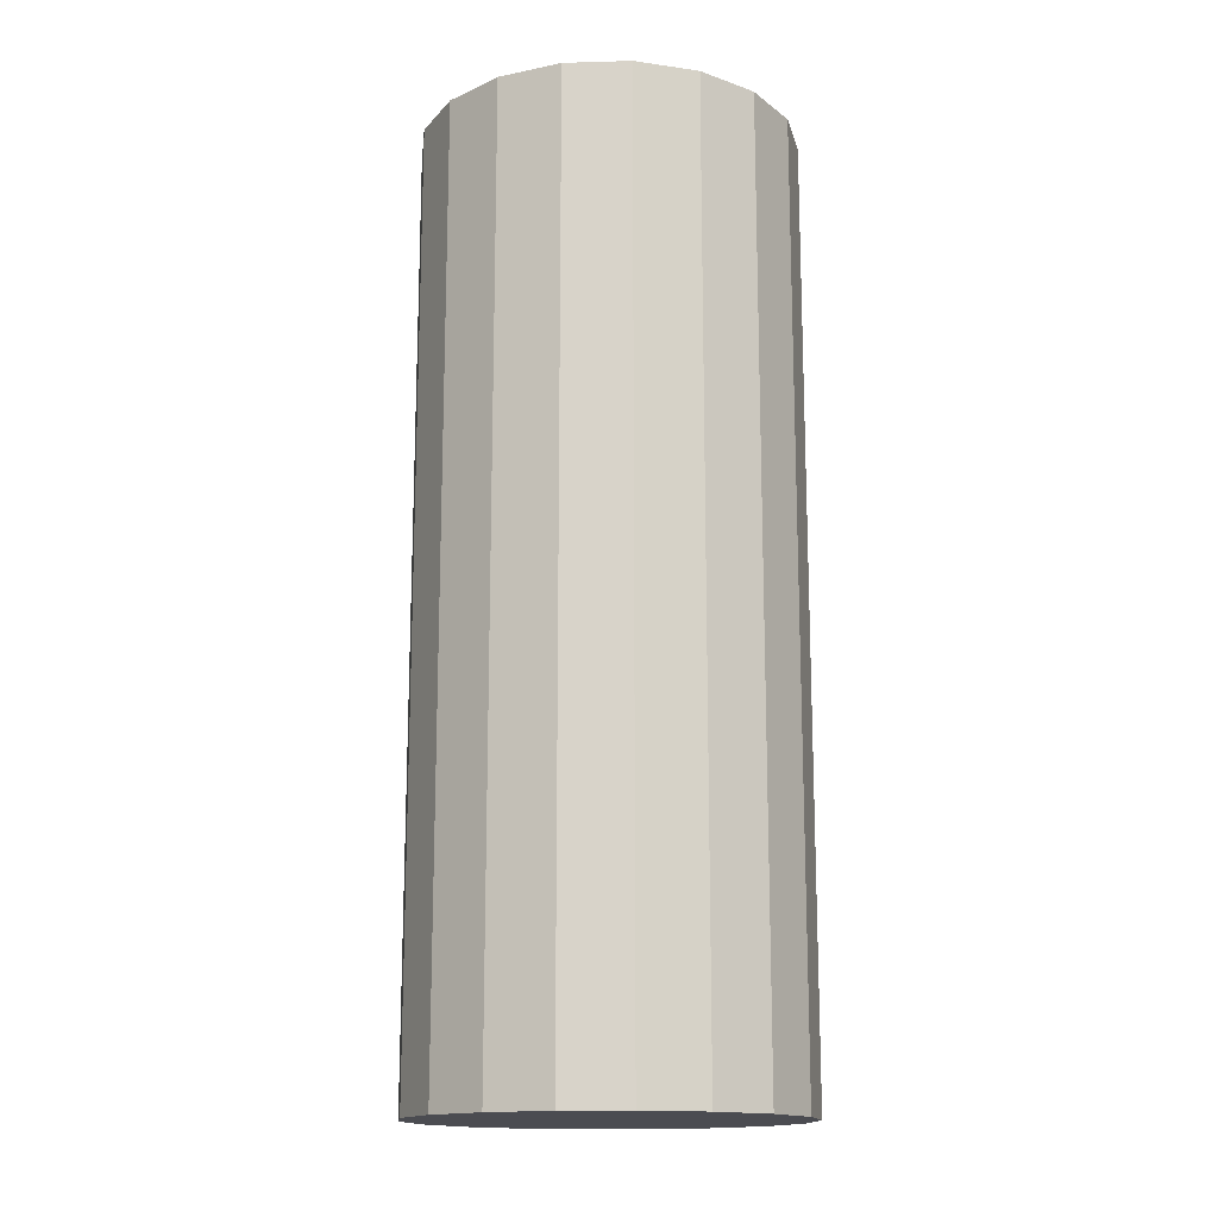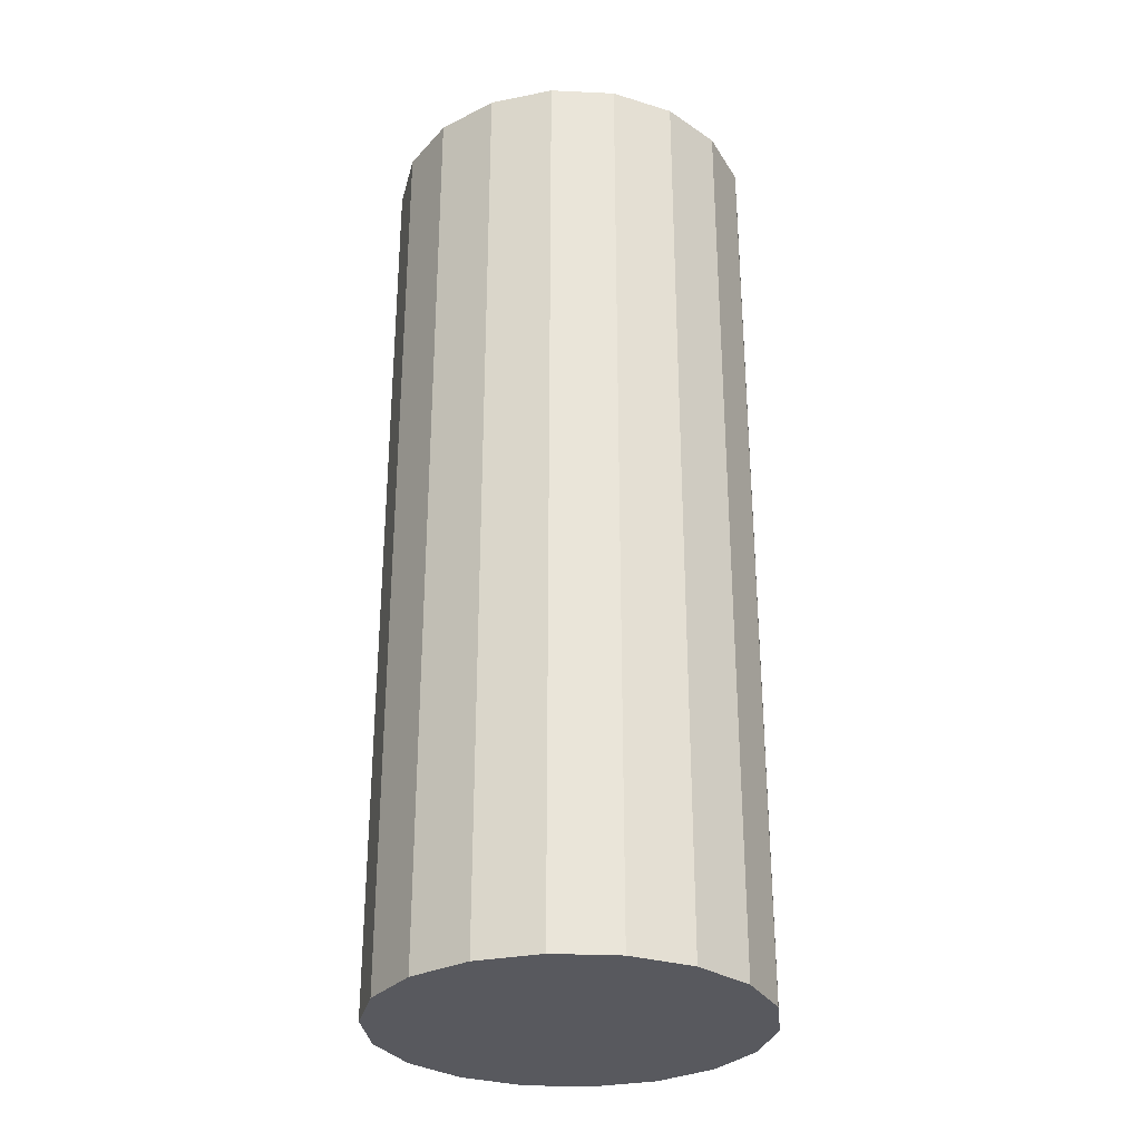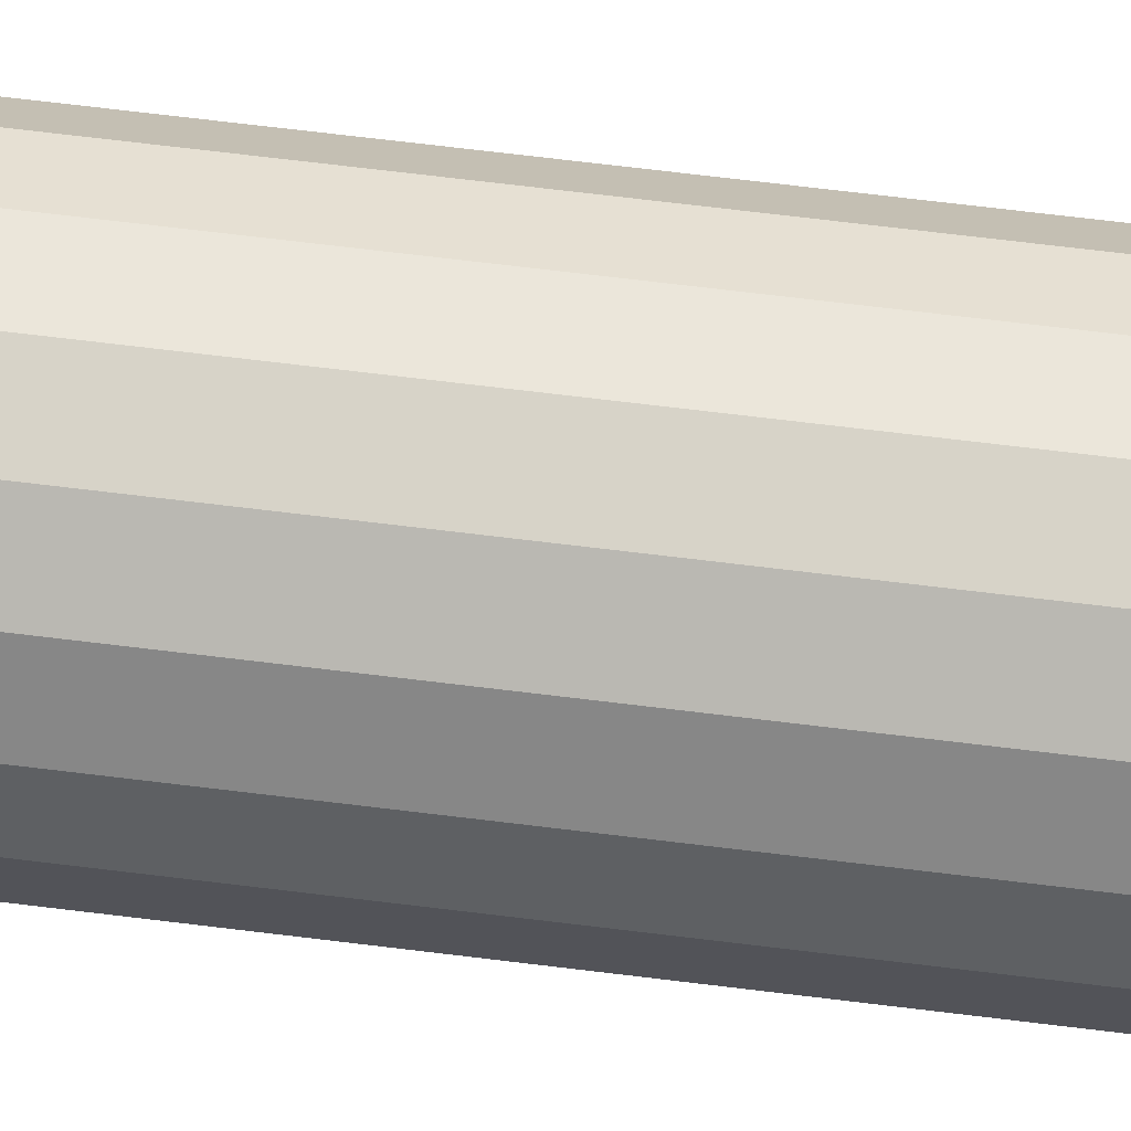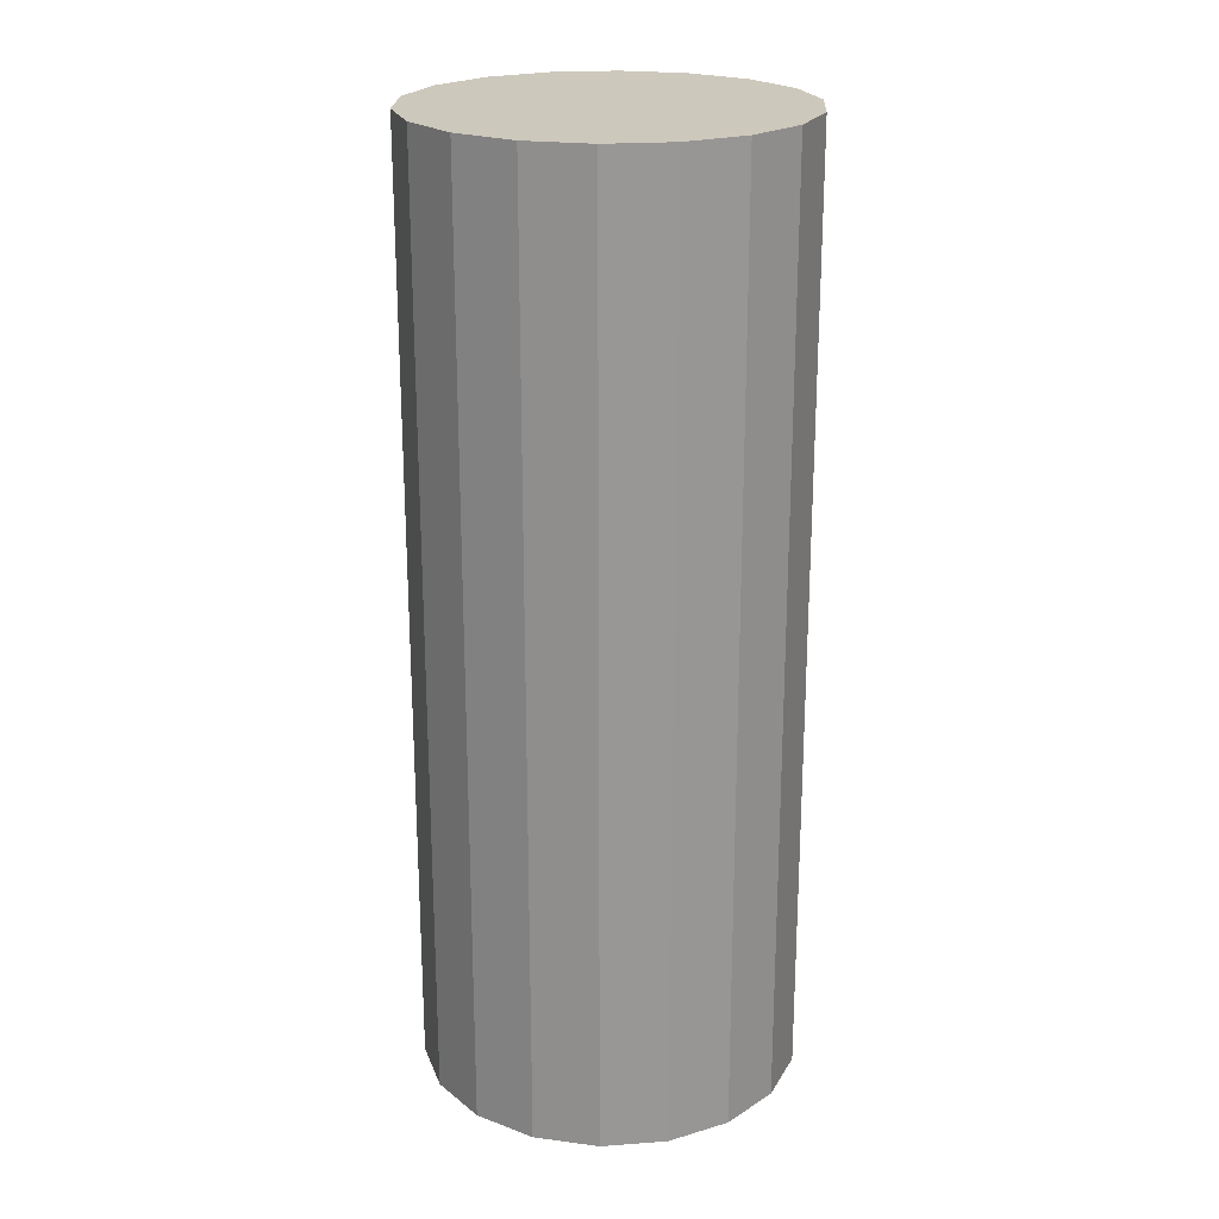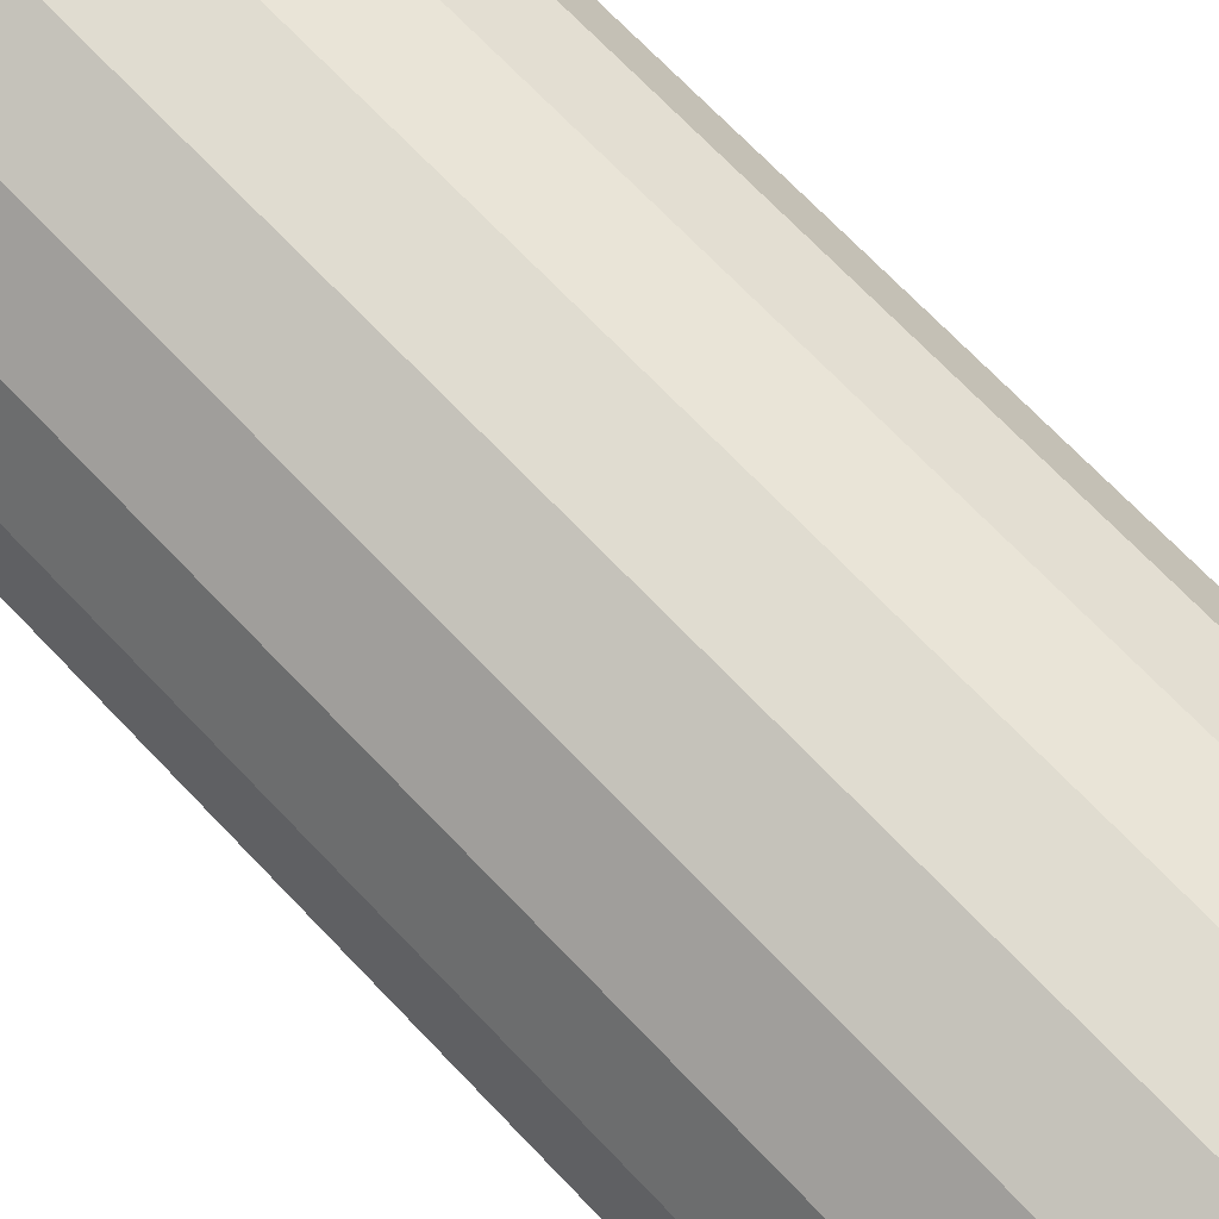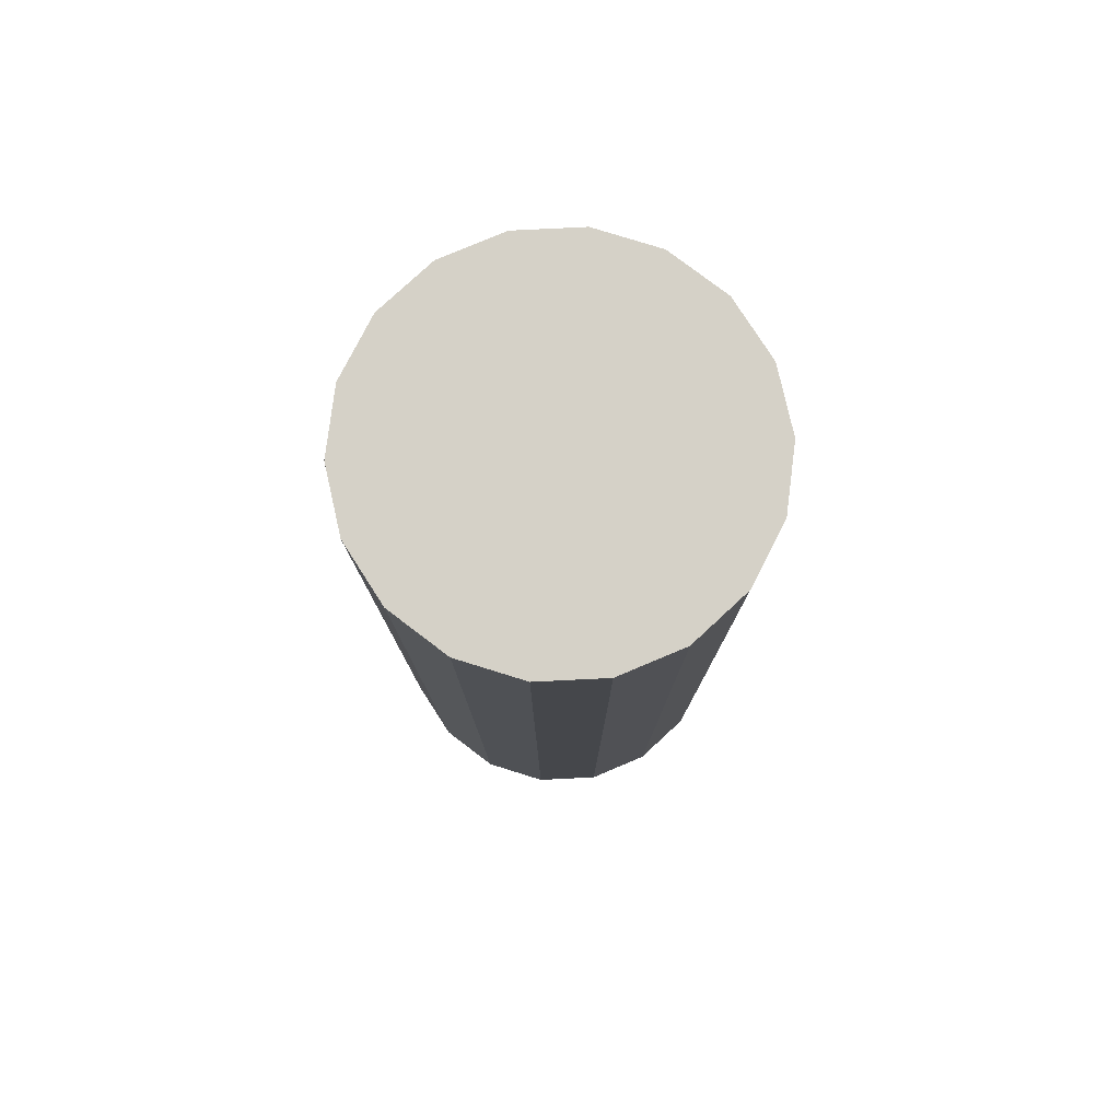
<metadata>
{"format":"obj","ext":"obj","renderer":"f3d","projection":"perspective","resolution":1024,"background":"white","views":[{"elev":-15.5,"azim":-116.6,"up":"+Z"},{"elev":-30.3,"azim":56.1,"up":"+Z"},{"elev":77.2,"azim":96.7,"up":"+Y"},{"elev":22.2,"azim":132.8,"up":"+Z"},{"elev":69.6,"azim":-43.5,"up":"+Y"},{"elev":79.2,"azim":97.2,"up":"+Z"}]}
</metadata>
<code>
o Cylinder
v 2 -0 10
v 2 -0 0
v 1.879 0.684 0
v 1.879 0.684 10
v 1.532 1.286 0
v 1.532 1.286 10
v 1 1.732 10
v 1 1.732 0
v 0.3473 1.97 10
v 0.3473 1.97 0
v -0.3473 1.97 10
v -0.3473 1.97 0
v -1 1.732 10
v -1 1.732 0
v -1.532 1.286 10
v -1.532 1.286 0
v -1.879 0.684 10
v -1.879 0.684 0
v -2 -0 10
v -2 -0 0
v -1.879 -0.684 10
v -1.879 -0.684 0
v -1.532 -1.286 0
v -1.532 -1.286 10
v -1 -1.732 10
v -1 -1.732 0
v -0.3473 -1.97 0
v -0.3473 -1.97 10
v 0.3473 -1.97 0
v 0.3473 -1.97 10
v 1 -1.732 10
v 1 -1.732 0
v 1.532 -1.286 0
v 1.532 -1.286 10
v 1.879 -0.684 10
v 1.879 -0.684 0
f 1 2 3
f 4 3 5
f 4 1 3
f 6 4 5
f 7 5 8
f 7 6 5
f 9 8 10
f 9 7 8
f 11 10 12
f 11 9 10
f 13 12 14
f 13 11 12
f 15 14 16
f 15 13 14
f 17 16 18
f 17 15 16
f 19 18 20
f 19 17 18
f 21 20 22
f 21 22 23
f 21 19 20
f 24 21 23
f 25 23 26
f 25 26 27
f 25 24 23
f 28 27 29
f 28 25 27
f 30 28 29
f 31 30 29
f 31 29 32
f 31 32 33
f 34 31 33
f 35 34 33
f 35 33 36
f 1 35 36
f 1 36 2
f 34 21 24
f 34 24 25
f 34 25 28
f 34 28 30
f 34 30 31
f 13 15 17
f 1 34 35
f 9 11 13
f 6 1 4
f 6 7 9
f 6 17 19
f 6 19 21
f 6 21 34
f 6 13 17
f 6 34 1
f 6 9 13
f 22 33 23
f 23 33 26
f 26 33 27
f 27 33 29
f 29 33 32
f 16 14 18
f 33 2 36
f 12 10 14
f 2 5 3
f 8 5 10
f 18 5 20
f 20 5 22
f 22 5 33
f 14 5 18
f 33 5 2
f 10 5 14
o CylinderWire0
v 2 -0 0
v 2 -0 10
v 1.99 -0.196 10
v 1.962 -0.3902 10
v 1.914 -0.5806 10
v 1.848 -0.7654 10
v 1.764 -0.9428 10
v 1.663 -1.111 10
v 1.546 -1.269 10
v 1.414 -1.414 10
v 1.269 -1.546 10
v 1.111 -1.663 10
v 0.9428 -1.764 10
v 0.7654 -1.848 10
v 0.5806 -1.914 10
v 0.3902 -1.962 10
v 0.196 -1.99 10
v -0 -2 10
v -0.196 -1.99 10
v -0.3902 -1.962 10
v -0.5806 -1.914 10
v -0.7654 -1.848 10
v -0.9428 -1.764 10
v -1.111 -1.663 10
v -1.269 -1.546 10
v -1.414 -1.414 10
v -1.546 -1.269 10
v -1.663 -1.111 10
v -1.764 -0.9428 10
v -1.848 -0.7654 10
v -1.914 -0.5806 10
v -1.962 -0.3902 10
v -1.99 -0.196 10
v -2 0 10
v -1.99 0.196 10
v -1.962 0.3902 10
v -1.914 0.5806 10
v -1.848 0.7654 10
v -1.764 0.9428 10
v -1.663 1.111 10
v -1.546 1.269 10
v -1.414 1.414 10
v -1.269 1.546 10
v -1.111 1.663 10
v -0.9428 1.764 10
v -0.7654 1.848 10
v -0.5806 1.914 10
v -0.3902 1.962 10
v -0.196 1.99 10
v 0 2 10
v 0.196 1.99 10
v 0.3902 1.962 10
v 0.5806 1.914 10
v 0.7654 1.848 10
v 0.9428 1.764 10
v 1.111 1.663 10
v 1.269 1.546 10
v 1.414 1.414 10
v 1.546 1.269 10
v 1.663 1.111 10
v 1.764 0.9428 10
v 1.848 0.7654 10
v 1.914 0.5806 10
v 1.962 0.3902 10
v 1.99 0.196 10
v 2 0 10
l 37 38 39 40 41 42 43 44 45 46 47 48 49 50 51 52 53 54 55 56 57 58 59 60 61 62 63 64 65 66 67 68 69 70 71 72 73 74 75 76 77 78 79 80 81 82 83 84 85 86 87 88 89 90 91 92 93 94 95 96 97 98 99 100 101 102
o CylinderWire1
v 2 0 10
v 1.99 0.196 10
v 1.962 0.3902 10
v 1.914 0.5806 10
v 1.848 0.7654 10
v 1.764 0.9428 10
v 1.663 1.111 10
v 1.546 1.269 10
v 1.414 1.414 10
v 1.269 1.546 10
v 1.111 1.663 10
v 0.9428 1.764 10
v 0.7654 1.848 10
v 0.5806 1.914 10
v 0.3902 1.962 10
v 0.196 1.99 10
v 0 2 10
v -0.196 1.99 10
v -0.3902 1.962 10
v -0.5806 1.914 10
v -0.7654 1.848 10
v -0.9428 1.764 10
v -1.111 1.663 10
v -1.269 1.546 10
v -1.414 1.414 10
v -1.546 1.269 10
v -1.663 1.111 10
v -1.764 0.9428 10
v -1.848 0.7654 10
v -1.914 0.5806 10
v -1.962 0.3902 10
v -1.99 0.196 10
v -2 0 10
v -1.99 -0.196 10
v -1.962 -0.3902 10
v -1.914 -0.5806 10
v -1.848 -0.7654 10
v -1.764 -0.9428 10
v -1.663 -1.111 10
v -1.546 -1.269 10
v -1.414 -1.414 10
v -1.269 -1.546 10
v -1.111 -1.663 10
v -0.9428 -1.764 10
v -0.7654 -1.848 10
v -0.5806 -1.914 10
v -0.3902 -1.962 10
v -0.196 -1.99 10
v -0 -2 10
v 0.196 -1.99 10
v 0.3902 -1.962 10
v 0.5806 -1.914 10
v 0.7654 -1.848 10
v 0.9428 -1.764 10
v 1.111 -1.663 10
v 1.269 -1.546 10
v 1.414 -1.414 10
v 1.546 -1.269 10
v 1.663 -1.111 10
v 1.764 -0.9428 10
v 1.848 -0.7654 10
v 1.914 -0.5806 10
v 1.962 -0.3902 10
v 1.99 -0.196 10
v 2 -0 10
l 103 104 105 106 107 108 109 110 111 112 113 114 115 116 117 118 119 120 121 122 123 124 125 126 127 128 129 130 131 132 133 134 135 136 137 138 139 140 141 142 143 144 145 146 147 148 149 150 151 152 153 154 155 156 157 158 159 160 161 162 163 164 165 166 167
o CylinderWire2
v 2 -0 0
v 1.99 -0.196 0
v 1.962 -0.3902 0
v 1.914 -0.5806 0
v 1.848 -0.7654 0
v 1.764 -0.9428 0
v 1.663 -1.111 0
v 1.546 -1.269 0
v 1.414 -1.414 0
v 1.269 -1.546 0
v 1.111 -1.663 0
v 0.9428 -1.764 0
v 0.7654 -1.848 0
v 0.5806 -1.914 0
v 0.3902 -1.962 0
v 0.196 -1.99 0
v -0 -2 0
v -0.196 -1.99 0
v -0.3902 -1.962 0
v -0.5806 -1.914 0
v -0.7654 -1.848 0
v -0.9428 -1.764 0
v -1.111 -1.663 0
v -1.269 -1.546 0
v -1.414 -1.414 0
v -1.546 -1.269 0
v -1.663 -1.111 0
v -1.764 -0.9428 0
v -1.848 -0.7654 0
v -1.914 -0.5806 0
v -1.962 -0.3902 0
v -1.99 -0.196 0
v -2 0 0
v -1.99 0.196 0
v -1.962 0.3902 0
v -1.914 0.5806 0
v -1.848 0.7654 0
v -1.764 0.9428 0
v -1.663 1.111 0
v -1.546 1.269 0
v -1.414 1.414 0
v -1.269 1.546 0
v -1.111 1.663 0
v -0.9428 1.764 0
v -0.7654 1.848 0
v -0.5806 1.914 0
v -0.3902 1.962 0
v -0.196 1.99 0
v 0 2 0
v 0.196 1.99 0
v 0.3902 1.962 0
v 0.5806 1.914 0
v 0.7654 1.848 0
v 0.9428 1.764 0
v 1.111 1.663 0
v 1.269 1.546 0
v 1.414 1.414 0
v 1.546 1.269 0
v 1.663 1.111 0
v 1.764 0.9428 0
v 1.848 0.7654 0
v 1.914 0.5806 0
v 1.962 0.3902 0
v 1.99 0.196 0
v 2 0 0
l 168 169 170 171 172 173 174 175 176 177 178 179 180 181 182 183 184 185 186 187 188 189 190 191 192 193 194 195 196 197 198 199 200 201 202 203 204 205 206 207 208 209 210 211 212 213 214 215 216 217 218 219 220 221 222 223 224 225 226 227 228 229 230 231 232

</code>
